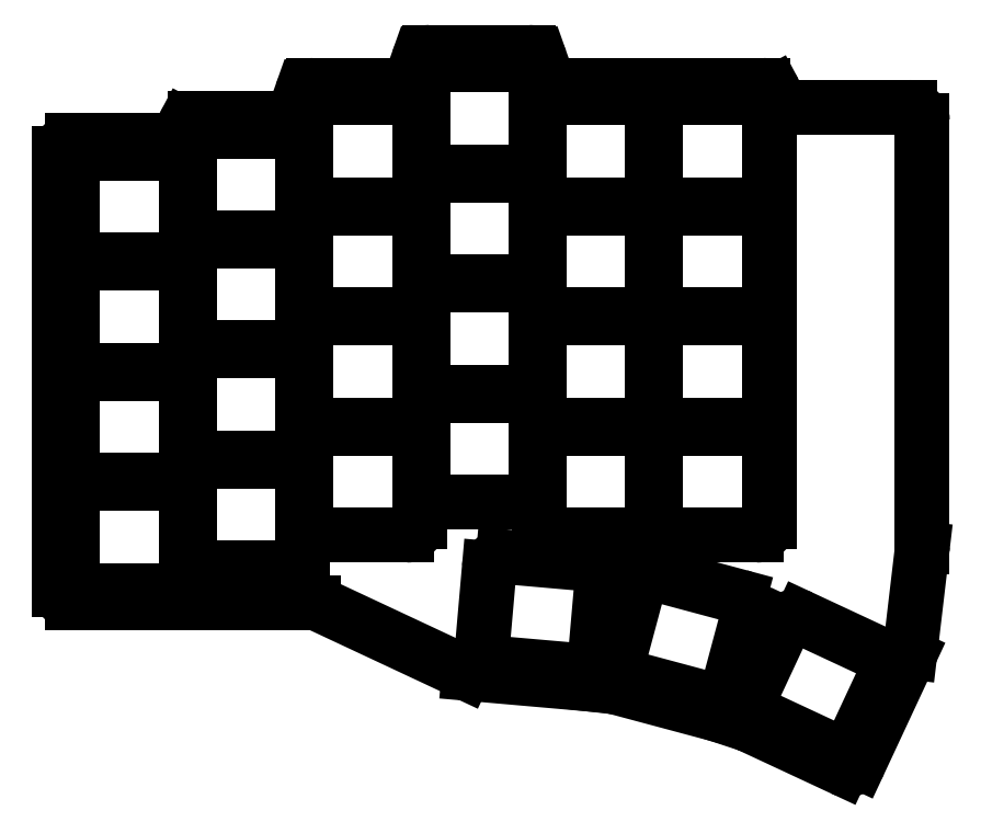
<metadata>
{"format":"dxf","ext":"dxf","renderer":"ezdxf+matplotlib","layout":"modelspace","background":"white","min_lineweight":24,"dpi":150}
</metadata>
<code>
0
SECTION
2
ENTITIES
0
LINE
8
0
10
122.4
20
-1.817
11
120.5
21
-17.81
0
LINE
8
0
10
120.3
20
-18.42
11
112.7
21
-34.81
0
LINE
8
0
10
110
20
-35.78
11
95.63
21
-29.06
0
LINE
8
0
10
95.42
20
-28.98
11
90.93
21
-27.49
0
LINE
8
0
10
90.82
20
-27.45
11
75.02
21
-23.22
0
LINE
8
0
10
74.73
20
-23.17
11
71.09
21
-22.75
0
LINE
8
0
10
71.04
20
-22.75
11
52.41
21
-21.12
0
LINE
8
0
10
51.74
20
-20.94
11
29.2
21
-10.39
0
LINE
8
0
10
-8.8
20
-10.2
11
28.36
21
-10.2
0
LINE
8
0
10
-10.8
20
-8.2
11
-10.8
21
59.2
0
LINE
8
0
10
-8.8
20
61.2
11
5.996
21
61.2
0
LINE
8
0
10
7.763
20
62.26
11
8.437
21
63.54
0
LINE
8
0
10
10.2
20
64.6
11
23.78
21
64.6
0
LINE
8
0
10
25.67
20
65.93
11
26.53
21
68.37
0
LINE
8
0
10
28.42
20
69.7
11
41.78
21
69.7
0
LINE
8
0
10
43.67
20
71.03
11
44.53
21
73.47
0
LINE
8
0
10
46.42
20
74.8
11
61.58
21
74.8
0
LINE
8
0
10
63.47
20
73.47
11
64.33
21
71.03
0
LINE
8
0
10
66.22
20
69.7
11
97.8
21
69.7
0
LINE
8
0
10
99.56
20
68.64
11
100.2
21
67.36
0
LINE
8
0
10
102
20
66.3
11
120.4
21
66.3
0
LINE
8
0
10
122.4
20
64.3
11
122.4
21
-1.583
0
ARC
8
0
10
118.5
20
-17.58
40
2
50
335
51
353.3
0
ARC
8
0
10
110.9
20
-33.96
40
2
50
245
51
335
0
ARC
8
0
10
94.79
20
-30.87
40
2
50
65
51
71.65
0
ARC
8
0
10
90.3
20
-29.39
40
2
50
71.65
51
75
0
ARC
8
0
10
74.5
20
-25.15
40
2
50
75
51
83.52
0
ARC
8
0
10
70.87
20
-24.74
40
2
50
83.52
51
85
0
ARC
8
0
10
52.59
20
-19.13
40
2
50
244.9
51
265
0
ARC
8
0
10
28.36
20
-12.2
40
2
50
64.92
51
90
0
ARC
8
0
10
-8.8
20
-8.2
40
2
50
180
51
270
0
ARC
8
0
10
-8.8
20
59.2
40
2
50
90
51
180
0
ARC
8
0
10
5.996
20
63.2
40
2
50
270
51
332.1
0
ARC
8
0
10
10.2
20
62.6
40
2
50
90
51
152.1
0
ARC
8
0
10
23.78
20
66.6
40
2
50
270
51
340.6
0
ARC
8
0
10
28.42
20
67.7
40
2
50
90
51
160.6
0
ARC
8
0
10
41.78
20
71.7
40
2
50
270
51
340.6
0
ARC
8
0
10
46.42
20
72.8
40
2
50
90
51
160.6
0
ARC
8
0
10
61.58
20
72.8
40
2
50
19.44
51
90
0
ARC
8
0
10
66.22
20
71.7
40
2
50
199.4
51
270
0
ARC
8
0
10
97.8
20
67.7
40
2
50
27.9
51
90
0
ARC
8
0
10
102
20
68.3
40
2
50
207.9
51
270
0
ARC
8
0
10
120.4
20
64.3
40
2
50
0
51
90
0
ARC
8
0
10
120.4
20
-1.583
40
2
50
353.3
51
0
0
LINE
8
0
10
-6.75
20
-8.25
11
6.75
21
-8.25
0
LINE
8
0
10
8.75
20
-6.25
11
8.75
21
6.25
0
LINE
8
0
10
6.75
20
8.25
11
-6.75
21
8.25
0
LINE
8
0
10
-8.75
20
6.25
11
-8.75
21
-6.25
0
LINE
8
0
10
-6.75
20
8.75
11
6.75
21
8.75
0
LINE
8
0
10
8.75
20
10.75
11
8.75
21
23.25
0
LINE
8
0
10
6.75
20
25.25
11
-6.75
21
25.25
0
LINE
8
0
10
-8.75
20
23.25
11
-8.75
21
10.75
0
LINE
8
0
10
-6.75
20
25.75
11
6.75
21
25.75
0
LINE
8
0
10
8.75
20
27.75
11
8.75
21
40.25
0
LINE
8
0
10
6.75
20
42.25
11
-6.75
21
42.25
0
LINE
8
0
10
-8.75
20
40.25
11
-8.75
21
27.75
0
LINE
8
0
10
-6.75
20
42.75
11
6.75
21
42.75
0
LINE
8
0
10
8.75
20
44.75
11
8.75
21
57.25
0
LINE
8
0
10
6.75
20
59.25
11
-6.75
21
59.25
0
LINE
8
0
10
-8.75
20
57.25
11
-8.75
21
44.75
0
LINE
8
0
10
11.25
20
-4.85
11
24.75
21
-4.85
0
LINE
8
0
10
26.75
20
-2.85
11
26.75
21
9.65
0
LINE
8
0
10
24.75
20
11.65
11
11.25
21
11.65
0
LINE
8
0
10
9.25
20
9.65
11
9.25
21
-2.85
0
LINE
8
0
10
11.25
20
12.15
11
24.75
21
12.15
0
LINE
8
0
10
26.75
20
14.15
11
26.75
21
26.65
0
LINE
8
0
10
24.75
20
28.65
11
11.25
21
28.65
0
LINE
8
0
10
9.25
20
26.65
11
9.25
21
14.15
0
LINE
8
0
10
11.25
20
29.15
11
24.75
21
29.15
0
LINE
8
0
10
26.75
20
31.15
11
26.75
21
43.65
0
LINE
8
0
10
24.75
20
45.65
11
11.25
21
45.65
0
LINE
8
0
10
9.25
20
43.65
11
9.25
21
31.15
0
LINE
8
0
10
11.25
20
46.15
11
24.75
21
46.15
0
LINE
8
0
10
26.75
20
48.15
11
26.75
21
60.65
0
LINE
8
0
10
24.75
20
62.65
11
11.25
21
62.65
0
LINE
8
0
10
9.25
20
60.65
11
9.25
21
48.15
0
LINE
8
0
10
29.25
20
0.25
11
42.75
21
0.25
0
LINE
8
0
10
44.75
20
2.25
11
44.75
21
14.75
0
LINE
8
0
10
42.75
20
16.75
11
29.25
21
16.75
0
LINE
8
0
10
27.25
20
14.75
11
27.25
21
2.25
0
LINE
8
0
10
29.25
20
17.25
11
42.75
21
17.25
0
LINE
8
0
10
44.75
20
19.25
11
44.75
21
31.75
0
LINE
8
0
10
42.75
20
33.75
11
29.25
21
33.75
0
LINE
8
0
10
27.25
20
31.75
11
27.25
21
19.25
0
LINE
8
0
10
29.25
20
34.25
11
42.75
21
34.25
0
LINE
8
0
10
44.75
20
36.25
11
44.75
21
48.75
0
LINE
8
0
10
42.75
20
50.75
11
29.25
21
50.75
0
LINE
8
0
10
27.25
20
48.75
11
27.25
21
36.25
0
LINE
8
0
10
29.25
20
51.25
11
42.75
21
51.25
0
LINE
8
0
10
44.75
20
53.25
11
44.75
21
65.75
0
LINE
8
0
10
42.75
20
67.75
11
29.25
21
67.75
0
LINE
8
0
10
27.25
20
65.75
11
27.25
21
53.25
0
LINE
8
0
10
47.25
20
5.35
11
60.75
21
5.35
0
LINE
8
0
10
62.75
20
7.35
11
62.75
21
19.85
0
LINE
8
0
10
60.75
20
21.85
11
47.25
21
21.85
0
LINE
8
0
10
45.25
20
19.85
11
45.25
21
7.35
0
LINE
8
0
10
47.25
20
22.35
11
60.75
21
22.35
0
LINE
8
0
10
62.75
20
24.35
11
62.75
21
36.85
0
LINE
8
0
10
60.75
20
38.85
11
47.25
21
38.85
0
LINE
8
0
10
45.25
20
36.85
11
45.25
21
24.35
0
LINE
8
0
10
47.25
20
39.35
11
60.75
21
39.35
0
LINE
8
0
10
62.75
20
41.35
11
62.75
21
53.85
0
LINE
8
0
10
60.75
20
55.85
11
47.25
21
55.85
0
LINE
8
0
10
45.25
20
53.85
11
45.25
21
41.35
0
LINE
8
0
10
47.25
20
56.35
11
60.75
21
56.35
0
LINE
8
0
10
62.75
20
58.35
11
62.75
21
70.85
0
LINE
8
0
10
60.75
20
72.85
11
47.25
21
72.85
0
LINE
8
0
10
45.25
20
70.85
11
45.25
21
58.35
0
LINE
8
0
10
65.25
20
0.25
11
78.75
21
0.25
0
LINE
8
0
10
80.75
20
2.25
11
80.75
21
14.75
0
LINE
8
0
10
78.75
20
16.75
11
65.25
21
16.75
0
LINE
8
0
10
63.25
20
14.75
11
63.25
21
2.25
0
LINE
8
0
10
65.25
20
17.25
11
78.75
21
17.25
0
LINE
8
0
10
80.75
20
19.25
11
80.75
21
31.75
0
LINE
8
0
10
78.75
20
33.75
11
65.25
21
33.75
0
LINE
8
0
10
63.25
20
31.75
11
63.25
21
19.25
0
LINE
8
0
10
65.25
20
34.25
11
78.75
21
34.25
0
LINE
8
0
10
80.75
20
36.25
11
80.75
21
48.75
0
LINE
8
0
10
78.75
20
50.75
11
65.25
21
50.75
0
LINE
8
0
10
63.25
20
48.75
11
63.25
21
36.25
0
LINE
8
0
10
65.25
20
51.25
11
78.75
21
51.25
0
LINE
8
0
10
80.75
20
53.25
11
80.75
21
65.75
0
LINE
8
0
10
78.75
20
67.75
11
65.25
21
67.75
0
LINE
8
0
10
63.25
20
65.75
11
63.25
21
53.25
0
LINE
8
0
10
83.25
20
0.25
11
96.75
21
0.25
0
LINE
8
0
10
98.75
20
2.25
11
98.75
21
14.75
0
LINE
8
0
10
96.75
20
16.75
11
83.25
21
16.75
0
LINE
8
0
10
81.25
20
14.75
11
81.25
21
2.25
0
LINE
8
0
10
83.25
20
17.25
11
96.75
21
17.25
0
LINE
8
0
10
98.75
20
19.25
11
98.75
21
31.75
0
LINE
8
0
10
96.75
20
33.75
11
83.25
21
33.75
0
LINE
8
0
10
81.25
20
31.75
11
81.25
21
19.25
0
LINE
8
0
10
83.25
20
34.25
11
96.75
21
34.25
0
LINE
8
0
10
98.75
20
36.25
11
98.75
21
48.75
0
LINE
8
0
10
96.75
20
50.75
11
83.25
21
50.75
0
LINE
8
0
10
81.25
20
48.75
11
81.25
21
36.25
0
LINE
8
0
10
83.25
20
51.25
11
96.75
21
51.25
0
LINE
8
0
10
98.75
20
53.25
11
98.75
21
65.75
0
LINE
8
0
10
96.75
20
67.75
11
83.25
21
67.75
0
LINE
8
0
10
81.25
20
65.75
11
81.25
21
53.25
0
LINE
8
0
10
56.26
20
-19.5
11
69.71
21
-20.67
0
LINE
8
0
10
71.88
20
-18.86
11
72.97
21
-6.403
0
LINE
8
0
10
71.15
20
-4.236
11
57.7
21
-3.06
0
LINE
8
0
10
55.53
20
-4.878
11
54.45
21
-17.33
0
LINE
8
0
10
76.86
20
-21.69
11
89.9
21
-25.19
0
LINE
8
0
10
92.35
20
-23.77
11
95.58
21
-11.7
0
LINE
8
0
10
94.17
20
-9.251
11
81.13
21
-5.757
0
LINE
8
0
10
78.68
20
-7.171
11
75.45
21
-19.25
0
LINE
8
0
10
96.76
20
-27.44
11
109
21
-33.14
0
LINE
8
0
10
111.7
20
-32.17
11
116.9
21
-20.85
0
LINE
8
0
10
116
20
-18.19
11
103.7
21
-12.48
0
LINE
8
0
10
101.1
20
-13.45
11
95.79
21
-24.78
0
ARC
8
0
10
6.75
20
-6.25
40
2
50
270
51
0
0
ARC
8
0
10
6.75
20
6.25
40
2
50
0
51
90
0
ARC
8
0
10
-6.75
20
6.25
40
2
50
90
51
180
0
ARC
8
0
10
-6.75
20
-6.25
40
2
50
180
51
270
0
ARC
8
0
10
6.75
20
10.75
40
2
50
270
51
0
0
ARC
8
0
10
6.75
20
23.25
40
2
50
0
51
90
0
ARC
8
0
10
-6.75
20
23.25
40
2
50
90
51
180
0
ARC
8
0
10
-6.75
20
10.75
40
2
50
180
51
270
0
ARC
8
0
10
6.75
20
27.75
40
2
50
270
51
0
0
ARC
8
0
10
6.75
20
40.25
40
2
50
0
51
90
0
ARC
8
0
10
-6.75
20
40.25
40
2
50
90
51
180
0
ARC
8
0
10
-6.75
20
27.75
40
2
50
180
51
270
0
ARC
8
0
10
6.75
20
44.75
40
2
50
270
51
0
0
ARC
8
0
10
6.75
20
57.25
40
2
50
0
51
90
0
ARC
8
0
10
-6.75
20
57.25
40
2
50
90
51
180
0
ARC
8
0
10
-6.75
20
44.75
40
2
50
180
51
270
0
ARC
8
0
10
24.75
20
-2.85
40
2
50
270
51
0
0
ARC
8
0
10
24.75
20
9.65
40
2
50
0
51
90
0
ARC
8
0
10
11.25
20
9.65
40
2
50
90
51
180
0
ARC
8
0
10
11.25
20
-2.85
40
2
50
180
51
270
0
ARC
8
0
10
24.75
20
14.15
40
2
50
270
51
0
0
ARC
8
0
10
24.75
20
26.65
40
2
50
0
51
90
0
ARC
8
0
10
11.25
20
26.65
40
2
50
90
51
180
0
ARC
8
0
10
11.25
20
14.15
40
2
50
180
51
270
0
ARC
8
0
10
24.75
20
31.15
40
2
50
270
51
0
0
ARC
8
0
10
24.75
20
43.65
40
2
50
0
51
90
0
ARC
8
0
10
11.25
20
43.65
40
2
50
90
51
180
0
ARC
8
0
10
11.25
20
31.15
40
2
50
180
51
270
0
ARC
8
0
10
24.75
20
48.15
40
2
50
270
51
0
0
ARC
8
0
10
24.75
20
60.65
40
2
50
0
51
90
0
ARC
8
0
10
11.25
20
60.65
40
2
50
90
51
180
0
ARC
8
0
10
11.25
20
48.15
40
2
50
180
51
270
0
ARC
8
0
10
42.75
20
2.25
40
2
50
270
51
0
0
ARC
8
0
10
42.75
20
14.75
40
2
50
0
51
90
0
ARC
8
0
10
29.25
20
14.75
40
2
50
90
51
180
0
ARC
8
0
10
29.25
20
2.25
40
2
50
180
51
270
0
ARC
8
0
10
42.75
20
19.25
40
2
50
270
51
0
0
ARC
8
0
10
42.75
20
31.75
40
2
50
0
51
90
0
ARC
8
0
10
29.25
20
31.75
40
2
50
90
51
180
0
ARC
8
0
10
29.25
20
19.25
40
2
50
180
51
270
0
ARC
8
0
10
42.75
20
36.25
40
2
50
270
51
0
0
ARC
8
0
10
42.75
20
48.75
40
2
50
0
51
90
0
ARC
8
0
10
29.25
20
48.75
40
2
50
90
51
180
0
ARC
8
0
10
29.25
20
36.25
40
2
50
180
51
270
0
ARC
8
0
10
42.75
20
53.25
40
2
50
270
51
0
0
ARC
8
0
10
42.75
20
65.75
40
2
50
0
51
90
0
ARC
8
0
10
29.25
20
65.75
40
2
50
90
51
180
0
ARC
8
0
10
29.25
20
53.25
40
2
50
180
51
270
0
ARC
8
0
10
60.75
20
7.35
40
2
50
270
51
0
0
ARC
8
0
10
60.75
20
19.85
40
2
50
0
51
90
0
ARC
8
0
10
47.25
20
19.85
40
2
50
90
51
180
0
ARC
8
0
10
47.25
20
7.35
40
2
50
180
51
270
0
ARC
8
0
10
60.75
20
24.35
40
2
50
270
51
0
0
ARC
8
0
10
60.75
20
36.85
40
2
50
0
51
90
0
ARC
8
0
10
47.25
20
36.85
40
2
50
90
51
180
0
ARC
8
0
10
47.25
20
24.35
40
2
50
180
51
270
0
ARC
8
0
10
60.75
20
41.35
40
2
50
270
51
0
0
ARC
8
0
10
60.75
20
53.85
40
2
50
0
51
90
0
ARC
8
0
10
47.25
20
53.85
40
2
50
90
51
180
0
ARC
8
0
10
47.25
20
41.35
40
2
50
180
51
270
0
ARC
8
0
10
60.75
20
58.35
40
2
50
270
51
0
0
ARC
8
0
10
60.75
20
70.85
40
2
50
0
51
90
0
ARC
8
0
10
47.25
20
70.85
40
2
50
90
51
180
0
ARC
8
0
10
47.25
20
58.35
40
2
50
180
51
270
0
ARC
8
0
10
78.75
20
2.25
40
2
50
270
51
0
0
ARC
8
0
10
78.75
20
14.75
40
2
50
0
51
90
0
ARC
8
0
10
65.25
20
14.75
40
2
50
90
51
180
0
ARC
8
0
10
65.25
20
2.25
40
2
50
180
51
270
0
ARC
8
0
10
78.75
20
19.25
40
2
50
270
51
0
0
ARC
8
0
10
78.75
20
31.75
40
2
50
0
51
90
0
ARC
8
0
10
65.25
20
31.75
40
2
50
90
51
180
0
ARC
8
0
10
65.25
20
19.25
40
2
50
180
51
270
0
ARC
8
0
10
78.75
20
36.25
40
2
50
270
51
0
0
ARC
8
0
10
78.75
20
48.75
40
2
50
0
51
90
0
ARC
8
0
10
65.25
20
48.75
40
2
50
90
51
180
0
ARC
8
0
10
65.25
20
36.25
40
2
50
180
51
270
0
ARC
8
0
10
78.75
20
53.25
40
2
50
270
51
0
0
ARC
8
0
10
78.75
20
65.75
40
2
50
0
51
90
0
ARC
8
0
10
65.25
20
65.75
40
2
50
90
51
180
0
ARC
8
0
10
65.25
20
53.25
40
2
50
180
51
270
0
ARC
8
0
10
96.75
20
2.25
40
2
50
270
51
0
0
ARC
8
0
10
96.75
20
14.75
40
2
50
0
51
90
0
ARC
8
0
10
83.25
20
14.75
40
2
50
90
51
180
0
ARC
8
0
10
83.25
20
2.25
40
2
50
180
51
270
0
ARC
8
0
10
96.75
20
19.25
40
2
50
270
51
0
0
ARC
8
0
10
96.75
20
31.75
40
2
50
0
51
90
0
ARC
8
0
10
83.25
20
31.75
40
2
50
90
51
180
0
ARC
8
0
10
83.25
20
19.25
40
2
50
180
51
270
0
ARC
8
0
10
96.75
20
36.25
40
2
50
270
51
0
0
ARC
8
0
10
96.75
20
48.75
40
2
50
0
51
90
0
ARC
8
0
10
83.25
20
48.75
40
2
50
90
51
180
0
ARC
8
0
10
83.25
20
36.25
40
2
50
180
51
270
0
ARC
8
0
10
96.75
20
53.25
40
2
50
270
51
0
0
ARC
8
0
10
96.75
20
65.75
40
2
50
0
51
90
0
ARC
8
0
10
83.25
20
65.75
40
2
50
90
51
180
0
ARC
8
0
10
83.25
20
53.25
40
2
50
180
51
270
0
ARC
8
0
10
90.42
20
-23.26
40
2
50
255
51
345
0
ARC
8
0
10
93.65
20
-11.18
40
2
50
345
51
75
0
ARC
8
0
10
80.61
20
-7.689
40
2
50
75
51
165
0
ARC
8
0
10
77.38
20
-19.76
40
2
50
165
51
255
0
ARC
8
0
10
109.8
20
-31.33
40
2
50
245
51
335
0
ARC
8
0
10
115.1
20
-20
40
2
50
335
51
65
0
ARC
8
0
10
102.9
20
-14.29
40
2
50
65
51
155
0
ARC
8
0
10
97.61
20
-25.62
40
2
50
155
51
245
0
ARC
8
0
10
69.89
20
-18.68
40
2
50
265
51
355
0
ARC
8
0
10
70.98
20
-6.229
40
2
50
355
51
85
0
ARC
8
0
10
57.53
20
-5.052
40
2
50
85
51
175
0
ARC
8
0
10
56.44
20
-17.5
40
2
50
175
51
265
0
ENDSEC
0
EOF

</code>
